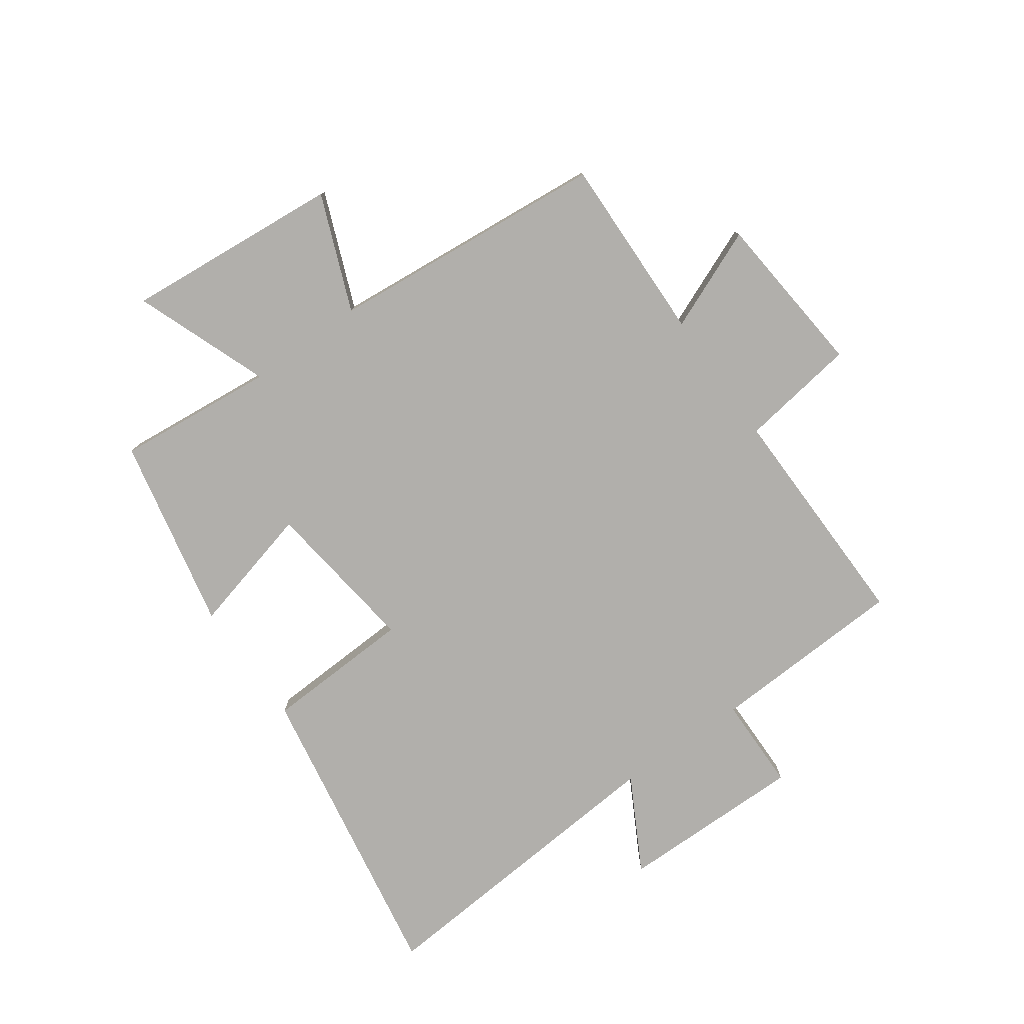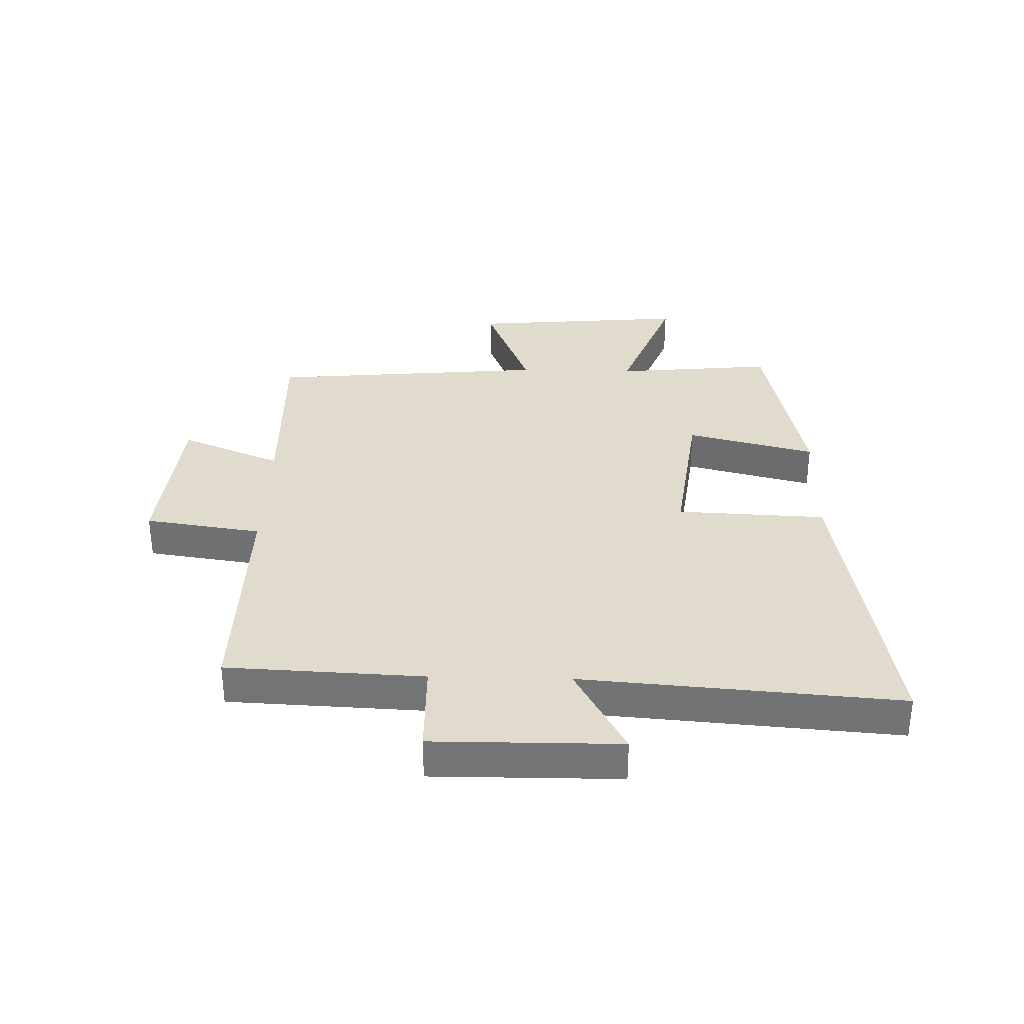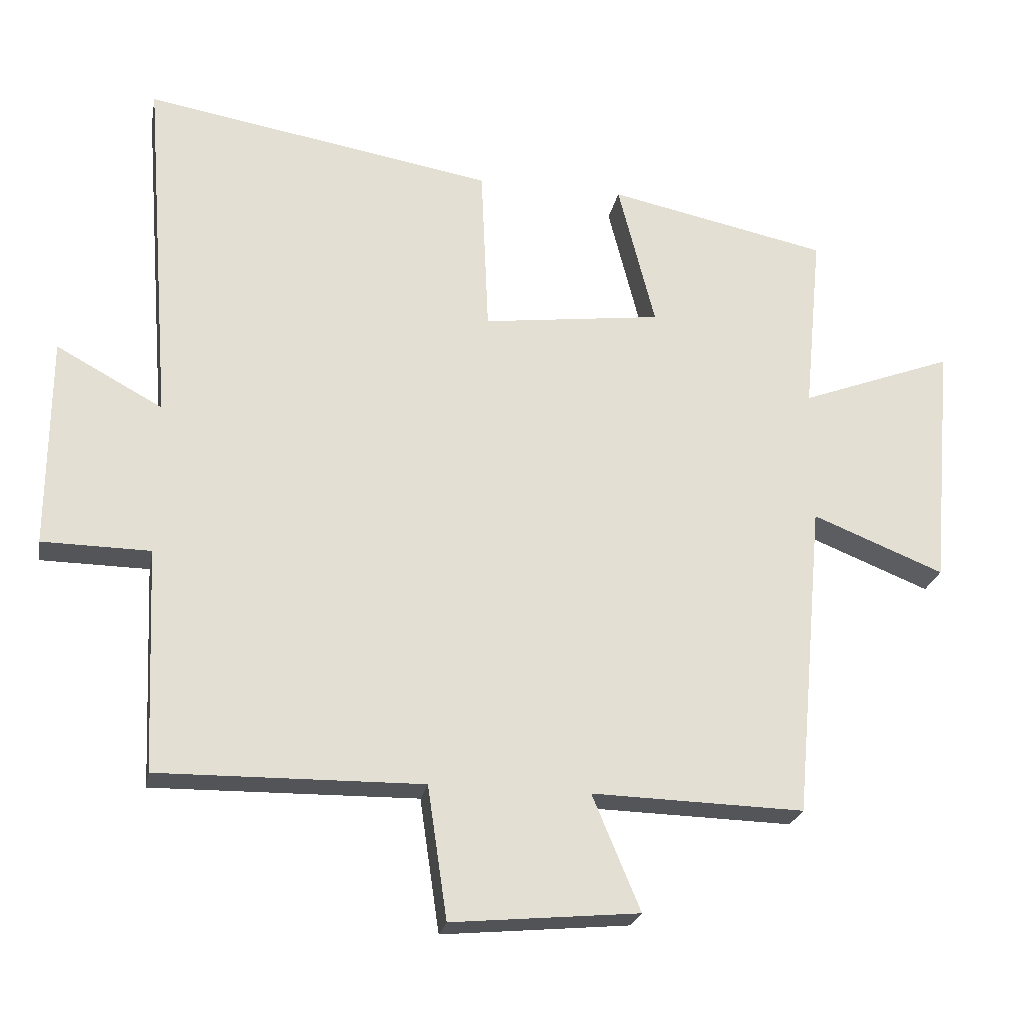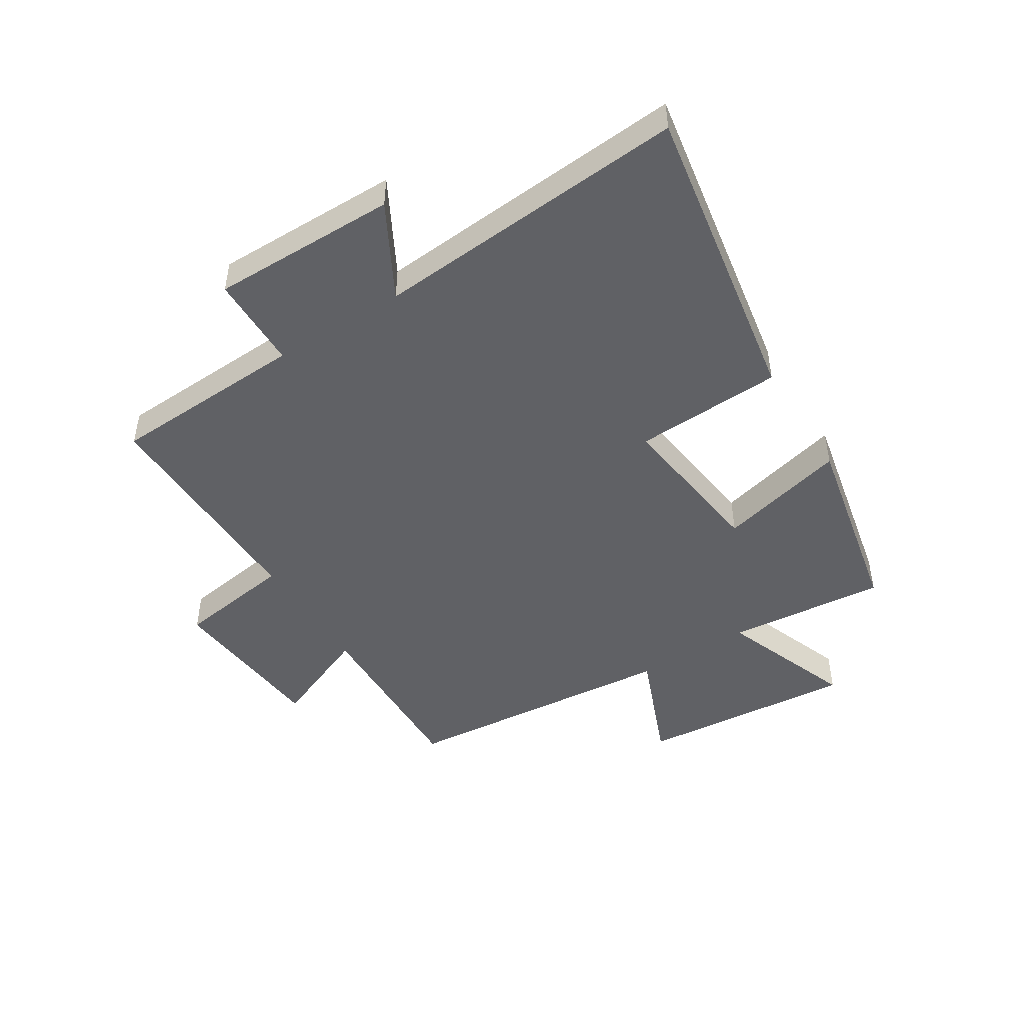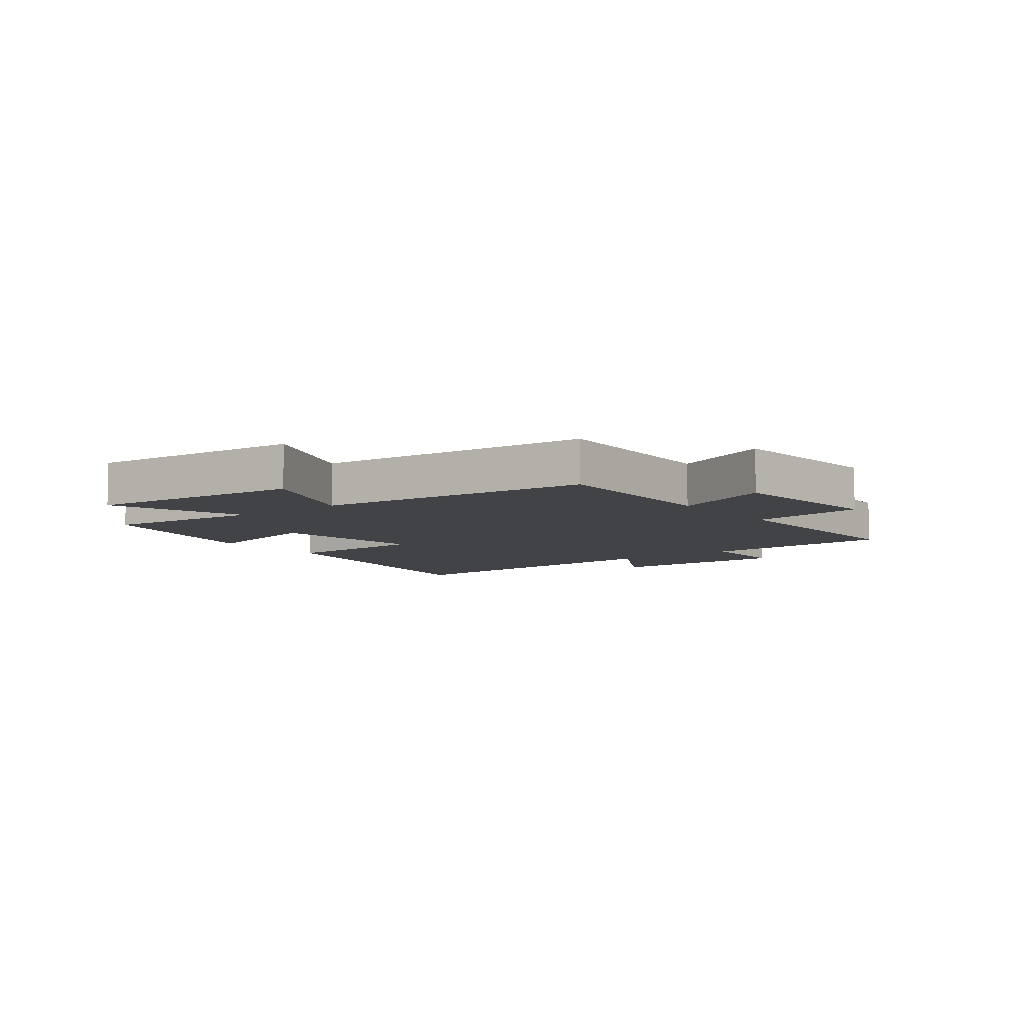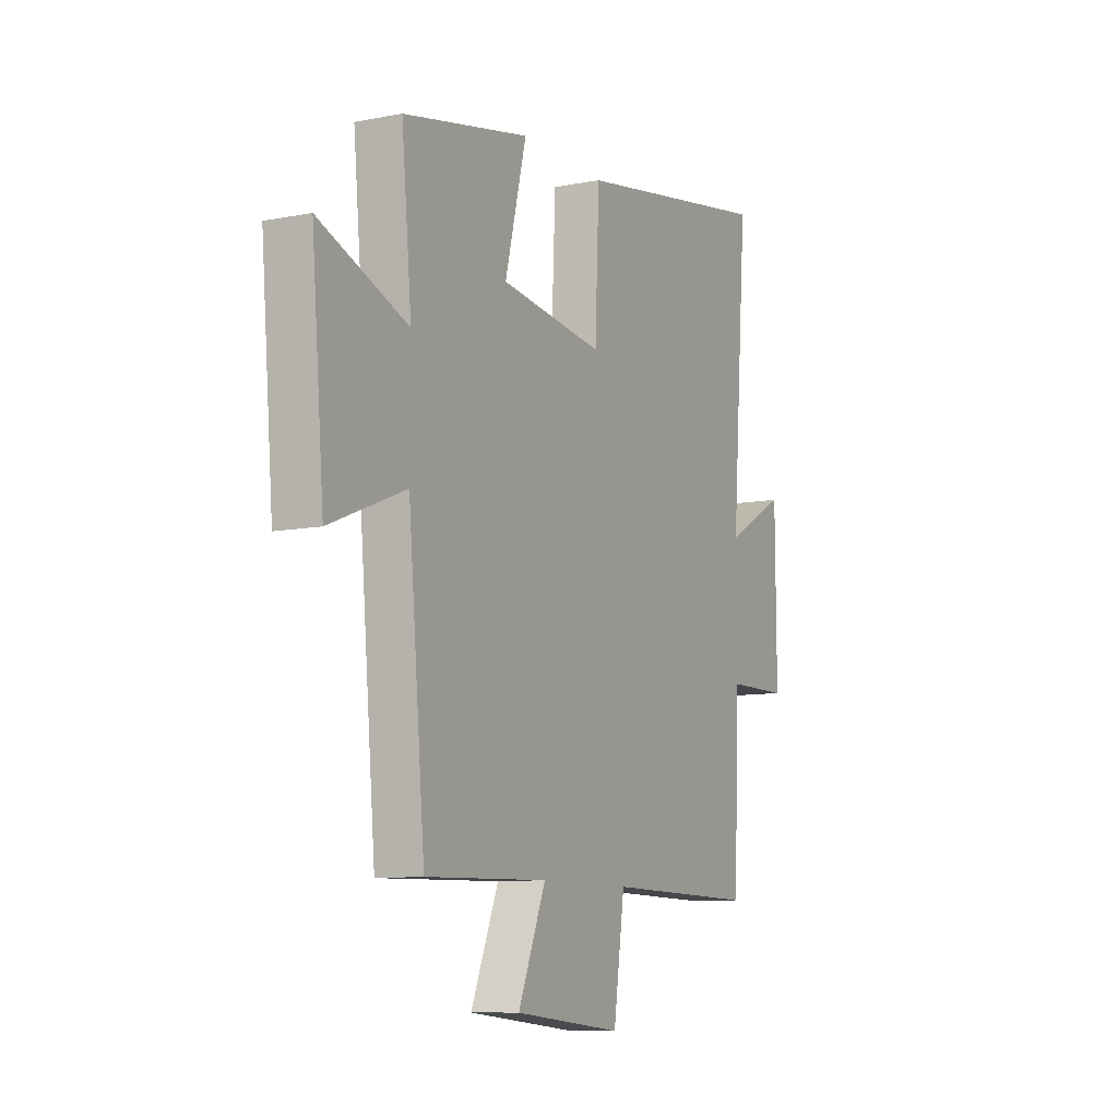
<metadata>
{"format":"obj","ext":"obj","renderer":"f3d","projection":"perspective","resolution":1024,"background":"white","views":[{"elev":-78.1,"azim":125.5,"up":"+Y"},{"elev":33.3,"azim":-88.5,"up":"+Y"},{"elev":-23.8,"azim":-10.7,"up":"+Z"},{"elev":-47.5,"azim":-57.9,"up":"+Y"},{"elev":-7.2,"azim":127.4,"up":"+Y"},{"elev":-9.4,"azim":117.3,"up":"+Z"}]}
</metadata>
<code>
v -0.485 0.07 -0.506
v -0.5 0.07 -0.174
v -0.66 0.07 -0.172
v -0.658 0.07 0.142
v -0.5 0.07 0.056
v -0.542 0.07 0.589
v -0.022 0.07 0.5
v -0.011 0.07 0.249
v 0.255 0.07 0.283
v 0.2 0.07 0.5
v 0.526 0.07 0.432
v 0.5 0.07 0.164
v 0.727 0.07 0.25
v 0.695 0.07 -0.116
v 0.5 0.07 -0.038
v 0.457 0.07 -0.508
v 0.142 0.07 -0.5
v 0.213 0.07 -0.671
v -0.065 0.07 -0.697
v -0.094 0.07 -0.5
v -0.485 0 -0.506
v -0.5 0 -0.174
v -0.66 0 -0.172
v -0.658 0 0.142
v -0.5 0 0.056
v -0.542 0 0.589
v -0.022 0 0.5
v -0.011 0 0.249
v 0.255 0 0.283
v 0.2 0 0.5
v 0.526 0 0.432
v 0.5 0 0.164
v 0.727 0 0.25
v 0.695 0 -0.116
v 0.5 0 -0.038
v 0.457 0 -0.508
v 0.142 0 -0.5
v 0.213 0 -0.671
v -0.065 0 -0.697
v -0.094 0 -0.5
f 17 18 19 20
f 15 16 17
f 15 17 20
f 12 13 14 15
f 12 15 20 1
f 9 10 11 12
f 8 9 12 1
f 5 6 7 8
f 2 3 4 5
f 1 2 5 8
f 40 39 38 37
f 37 36 35
f 40 37 35
f 35 34 33 32
f 21 40 35 32
f 32 31 30 29
f 21 32 29 28
f 28 27 26 25
f 25 24 23 22
f 28 25 22 21
f 1 21 22 2
f 2 22 23 3
f 3 23 24 4
f 4 24 25 5
f 5 25 26 6
f 6 26 27 7
f 7 27 28 8
f 8 28 29 9
f 9 29 30 10
f 10 30 31 11
f 11 31 32 12
f 12 32 33 13
f 13 33 34 14
f 14 34 35 15
f 15 35 36 16
f 16 36 37 17
f 17 37 38 18
f 18 38 39 19
f 19 39 40 20
f 20 40 21 1

</code>
